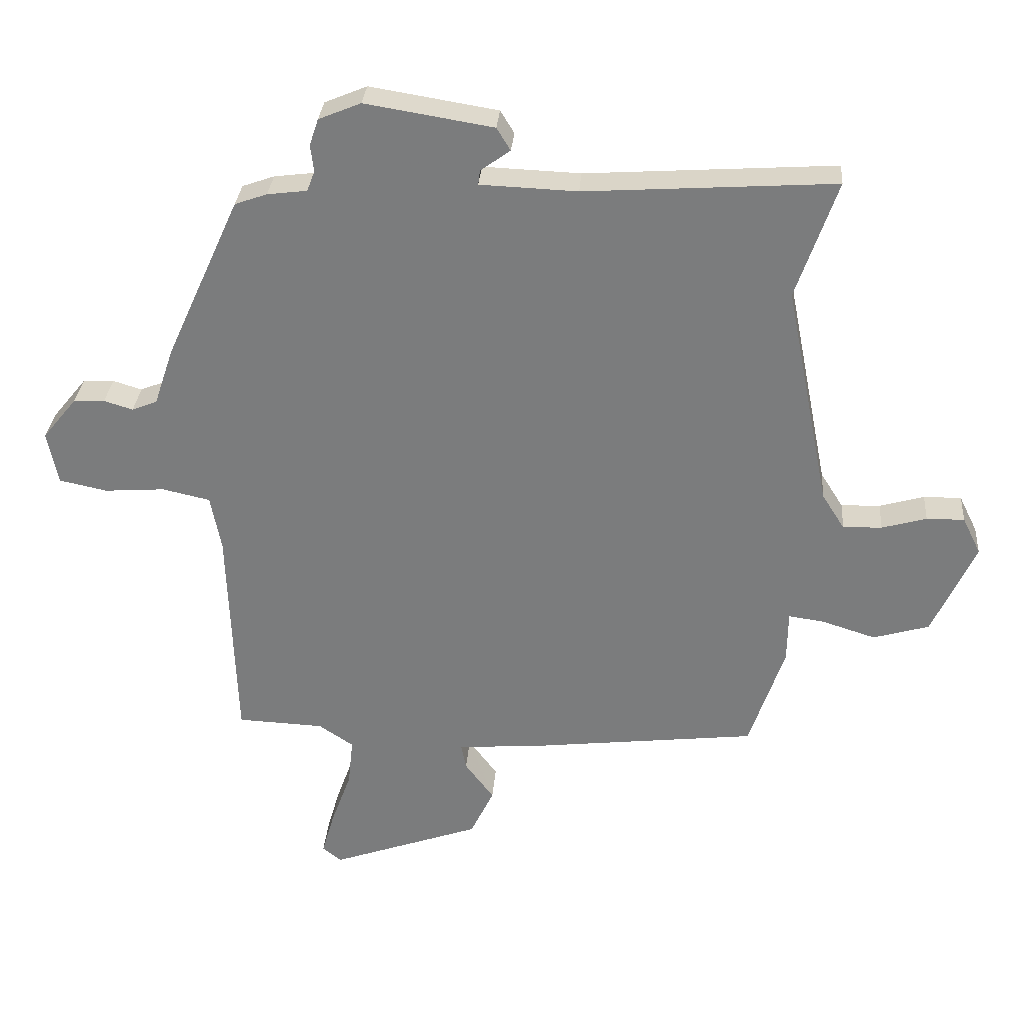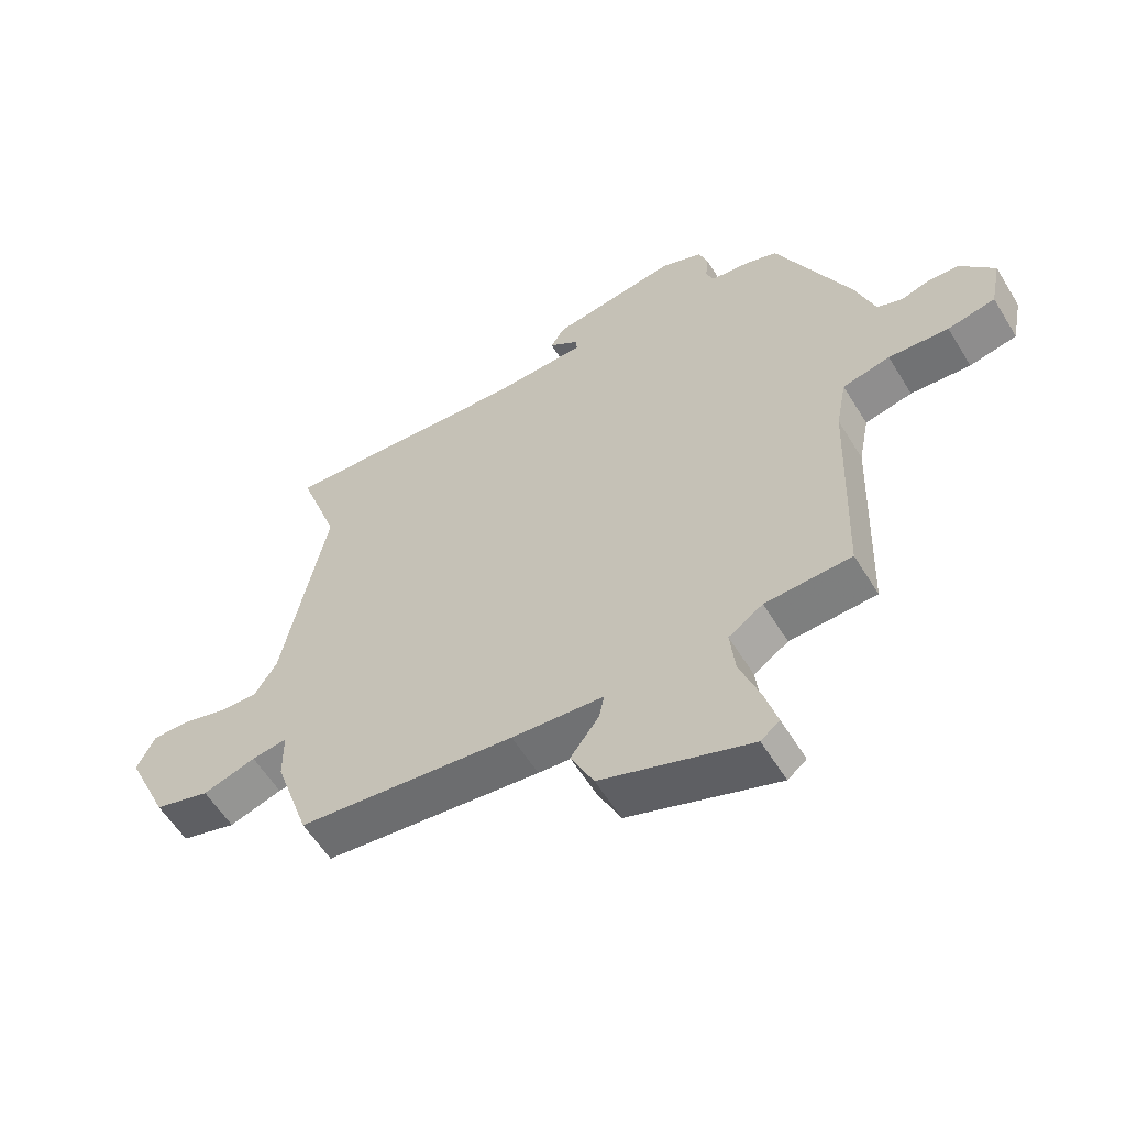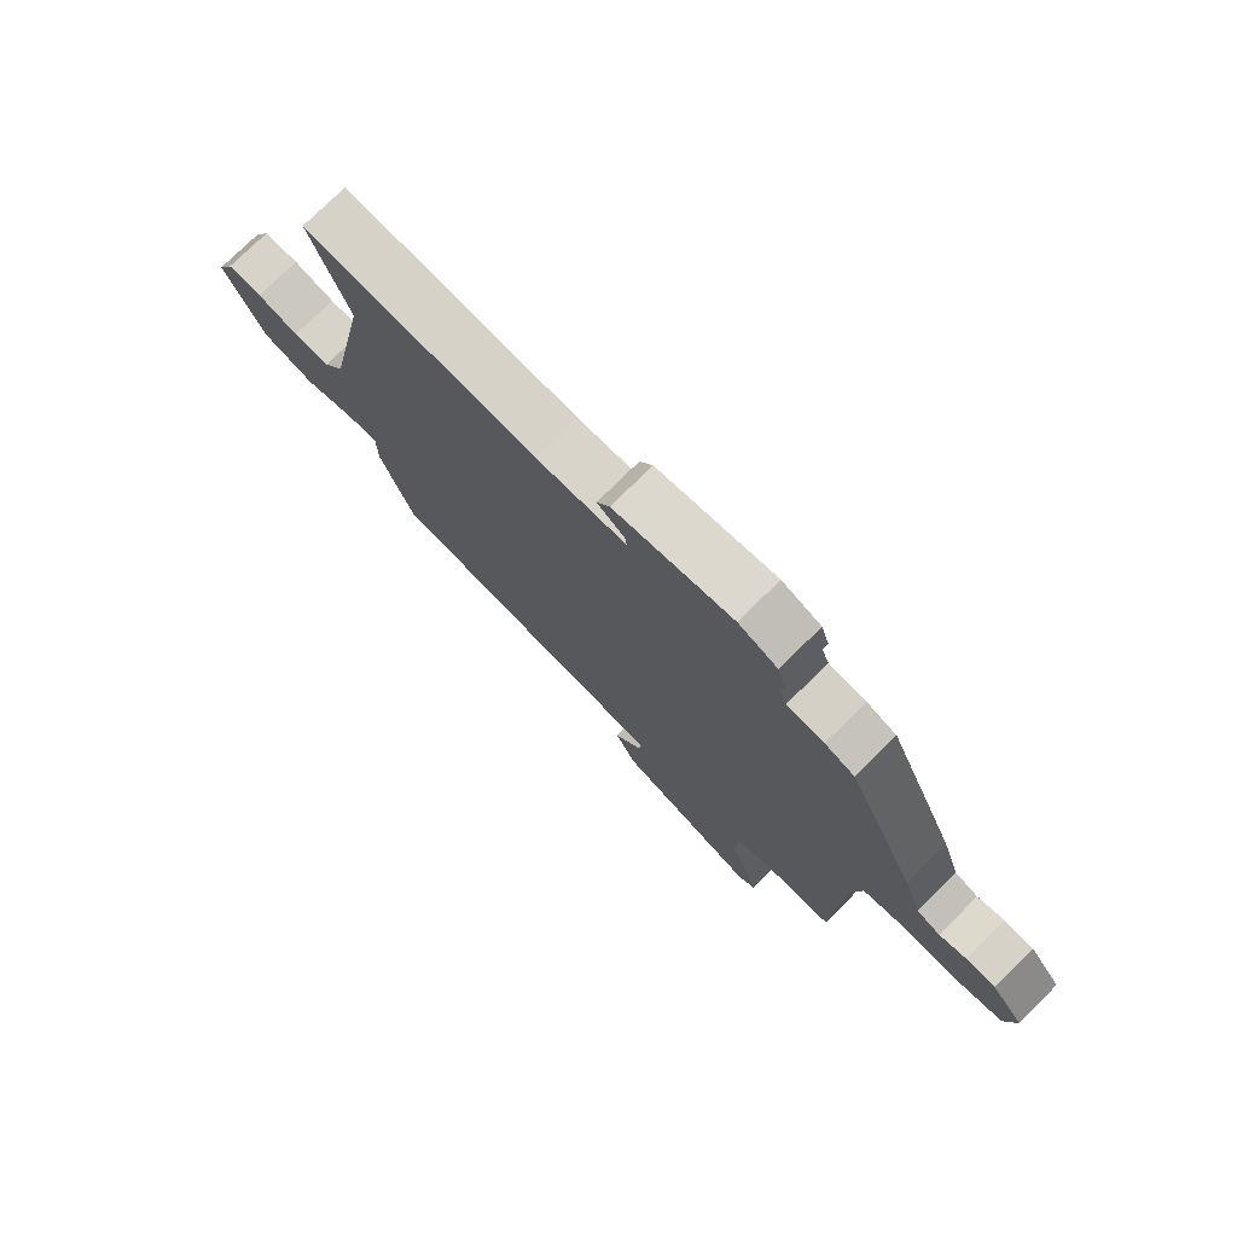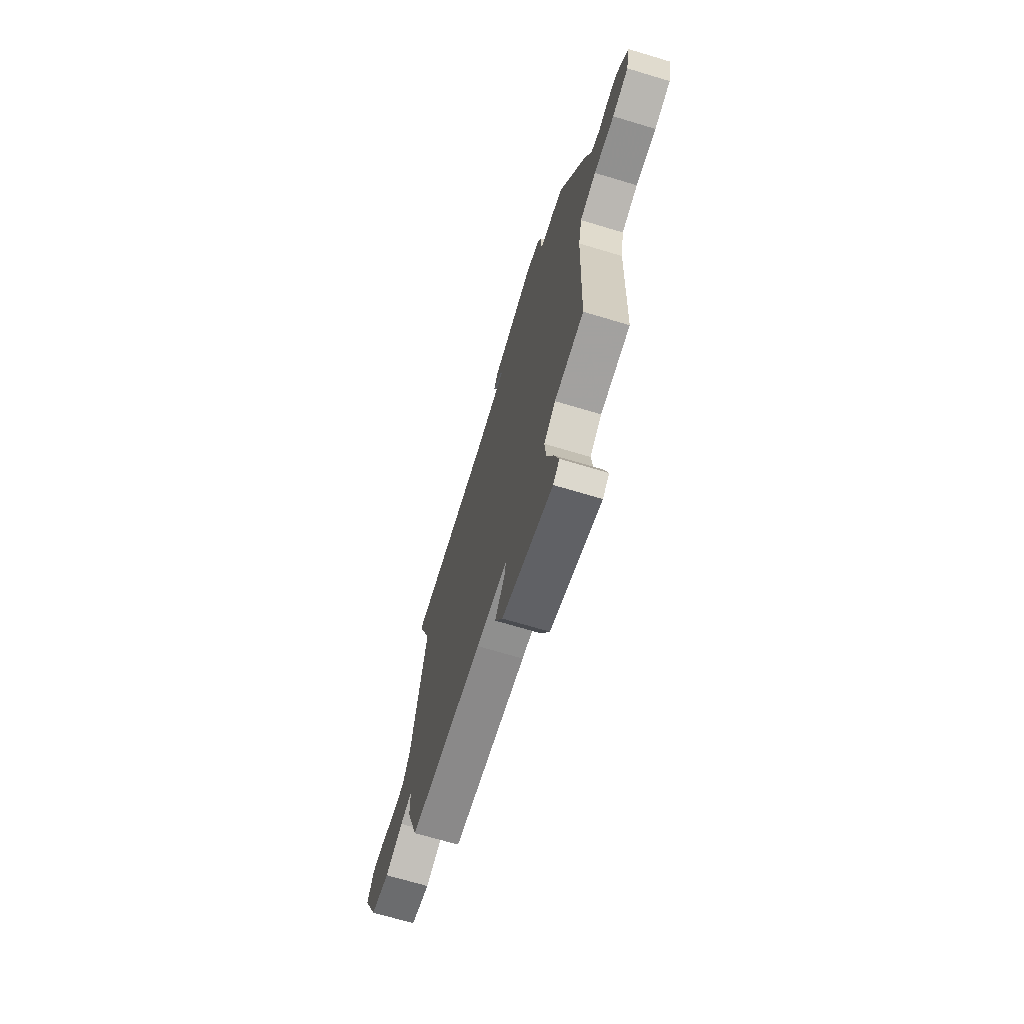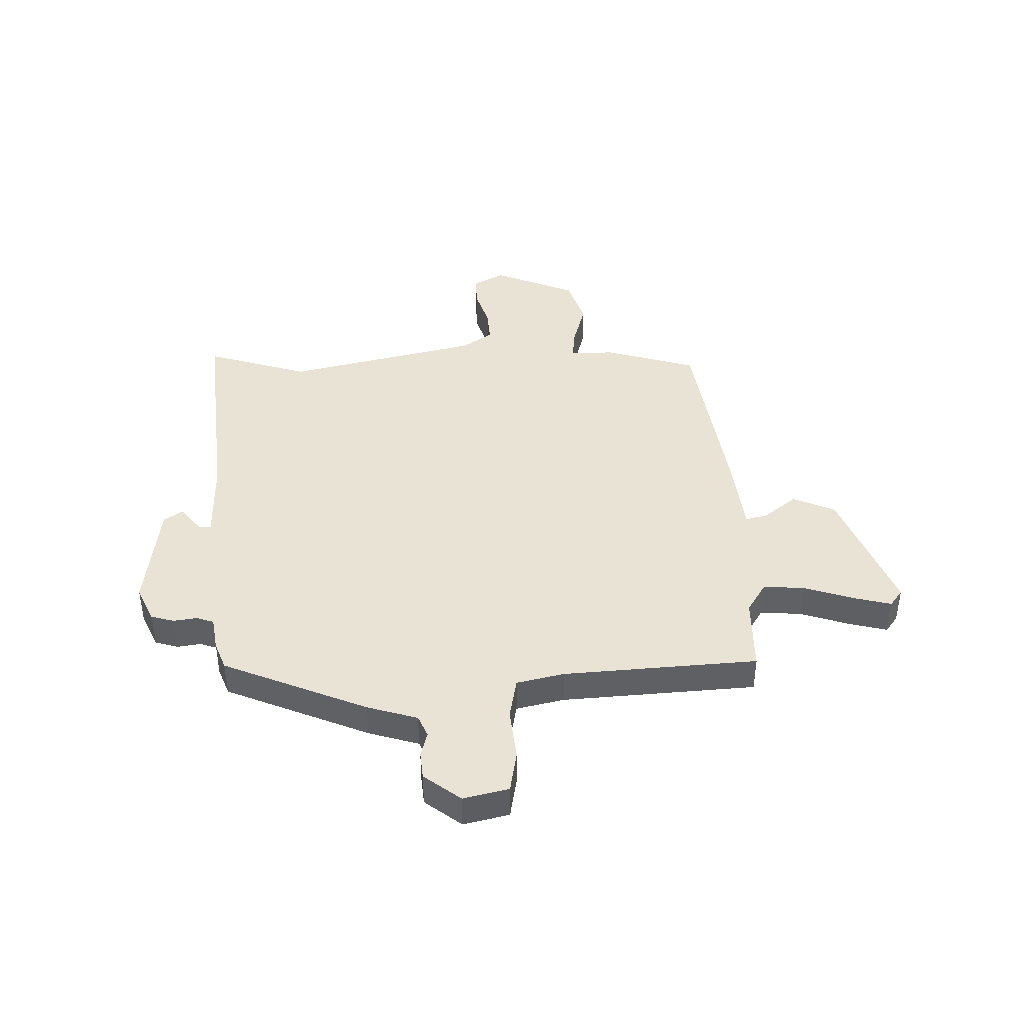
<metadata>
{"format":"obj","ext":"obj","renderer":"f3d","projection":"perspective","resolution":1024,"background":"white","views":[{"elev":30.8,"azim":-175.5,"up":"+Z"},{"elev":-58.1,"azim":31.3,"up":"+Z"},{"elev":76.1,"azim":45.2,"up":"+Z"},{"elev":-69.8,"azim":73.3,"up":"+Z"},{"elev":42.3,"azim":86.7,"up":"+Y"}]}
</metadata>
<code>
v -0.451 0.07 0.358
v -0.516 0.07 0.546
v -0.12 0.07 0.52
v 0.034 0.07 0.526
v 0.031 0.07 0.549
v -0.016 0.07 0.583
v 0.006 0.07 0.619
v 0.209 0.07 0.652
v 0.276 0.07 0.624
v 0.29 0.07 0.582
v 0.285 0.07 0.539
v 0.297 0.07 0.507
v 0.36 0.07 0.499
v 0.411 0.07 0.481
v 0.529 0.07 0.221
v 0.56 0.07 0.129
v 0.6 0.07 0.113
v 0.646 0.07 0.127
v 0.696 0.07 0.124
v 0.75 0.07 0.058
v 0.733 0.07 -0.026
v 0.657 0.07 -0.042
v 0.561 0.07 -0.035
v 0.485 0.07 -0.052
v 0.468 0.07 -0.14
v 0.456 0.07 -0.496
v 0.318 0.07 -0.502
v 0.263 0.07 -0.539
v 0.271 0.07 -0.615
v 0.303 0.07 -0.703
v 0.323 0.07 -0.773
v 0.293 0.07 -0.797
v 0.054 0.07 -0.712
v 0.017 0.07 -0.635
v 0.063 0.07 -0.573
v 0.071 0.07 -0.533
v -0.076 0.07 -0.521
v -0.424 0.07 -0.481
v -0.48 0.07 -0.314
v -0.481 0.07 -0.232
v -0.538 0.07 -0.24
v -0.623 0.07 -0.267
v -0.712 0.07 -0.241
v -0.78 0.07 -0.091
v -0.751 0.07 -0.032
v -0.691 0.07 -0.033
v -0.62 0.07 -0.053
v -0.558 0.07 -0.055
v -0.522 0.07 0.002
v -0.451 0 0.358
v -0.516 0 0.546
v -0.12 0 0.52
v 0.034 0 0.526
v 0.031 0 0.549
v -0.016 0 0.583
v 0.006 0 0.619
v 0.209 0 0.652
v 0.276 0 0.624
v 0.29 0 0.582
v 0.285 0 0.539
v 0.297 0 0.507
v 0.36 0 0.499
v 0.411 0 0.481
v 0.529 0 0.221
v 0.56 0 0.129
v 0.6 0 0.113
v 0.646 0 0.127
v 0.696 0 0.124
v 0.75 0 0.058
v 0.733 0 -0.026
v 0.657 0 -0.042
v 0.561 0 -0.035
v 0.485 0 -0.052
v 0.468 0 -0.14
v 0.456 0 -0.496
v 0.318 0 -0.502
v 0.263 0 -0.539
v 0.271 0 -0.615
v 0.303 0 -0.703
v 0.323 0 -0.773
v 0.293 0 -0.797
v 0.054 0 -0.712
v 0.017 0 -0.635
v 0.063 0 -0.573
v 0.071 0 -0.533
v -0.076 0 -0.521
v -0.424 0 -0.481
v -0.48 0 -0.314
v -0.481 0 -0.232
v -0.538 0 -0.24
v -0.623 0 -0.267
v -0.712 0 -0.241
v -0.78 0 -0.091
v -0.751 0 -0.032
v -0.691 0 -0.033
v -0.62 0 -0.053
v -0.558 0 -0.055
v -0.522 0 0.002
f 45 46 47
f 44 45 47
f 43 44 47
f 42 43 47
f 41 42 47
f 40 41 47 48
f 38 39 40
f 37 38 40
f 36 37 40
f 36 40 48 49
f 33 34 35
f 32 33 35
f 31 32 35
f 30 31 35
f 29 30 35
f 28 29 35 36
f 36 49 1
f 28 36 1
f 27 28 1
f 21 22 23
f 20 21 23
f 19 20 23
f 18 19 23
f 17 18 23
f 16 17 23 24
f 15 16 24
f 14 15 24
f 13 14 24
f 12 13 24
f 11 12 24 25
f 9 10 11
f 8 9 11
f 7 8 11
f 6 7 11
f 5 6 11
f 25 26 27
f 11 25 27
f 5 11 27
f 4 5 27
f 3 4 27 1
f 1 2 3
f 96 95 94
f 96 94 93
f 96 93 92
f 96 92 91
f 96 91 90
f 97 96 90 89
f 89 88 87
f 89 87 86
f 89 86 85
f 98 97 89 85
f 84 83 82
f 84 82 81
f 84 81 80
f 84 80 79
f 84 79 78
f 85 84 78 77
f 50 98 85
f 50 85 77
f 50 77 76
f 72 71 70
f 72 70 69
f 72 69 68
f 72 68 67
f 72 67 66
f 73 72 66 65
f 73 65 64
f 73 64 63
f 73 63 62
f 73 62 61
f 74 73 61 60
f 60 59 58
f 60 58 57
f 60 57 56
f 60 56 55
f 60 55 54
f 76 75 74
f 76 74 60
f 76 60 54
f 76 54 53
f 50 76 53 52
f 52 51 50
f 1 50 51 2
f 2 51 52 3
f 3 52 53 4
f 4 53 54 5
f 5 54 55 6
f 6 55 56 7
f 7 56 57 8
f 8 57 58 9
f 9 58 59 10
f 10 59 60 11
f 11 60 61 12
f 12 61 62 13
f 13 62 63 14
f 14 63 64 15
f 15 64 65 16
f 16 65 66 17
f 17 66 67 18
f 18 67 68 19
f 19 68 69 20
f 20 69 70 21
f 21 70 71 22
f 22 71 72 23
f 23 72 73 24
f 24 73 74 25
f 25 74 75 26
f 26 75 76 27
f 27 76 77 28
f 28 77 78 29
f 29 78 79 30
f 30 79 80 31
f 31 80 81 32
f 32 81 82 33
f 33 82 83 34
f 34 83 84 35
f 35 84 85 36
f 36 85 86 37
f 37 86 87 38
f 38 87 88 39
f 39 88 89 40
f 40 89 90 41
f 41 90 91 42
f 42 91 92 43
f 43 92 93 44
f 44 93 94 45
f 45 94 95 46
f 46 95 96 47
f 47 96 97 48
f 48 97 98 49
f 49 98 50 1

</code>
